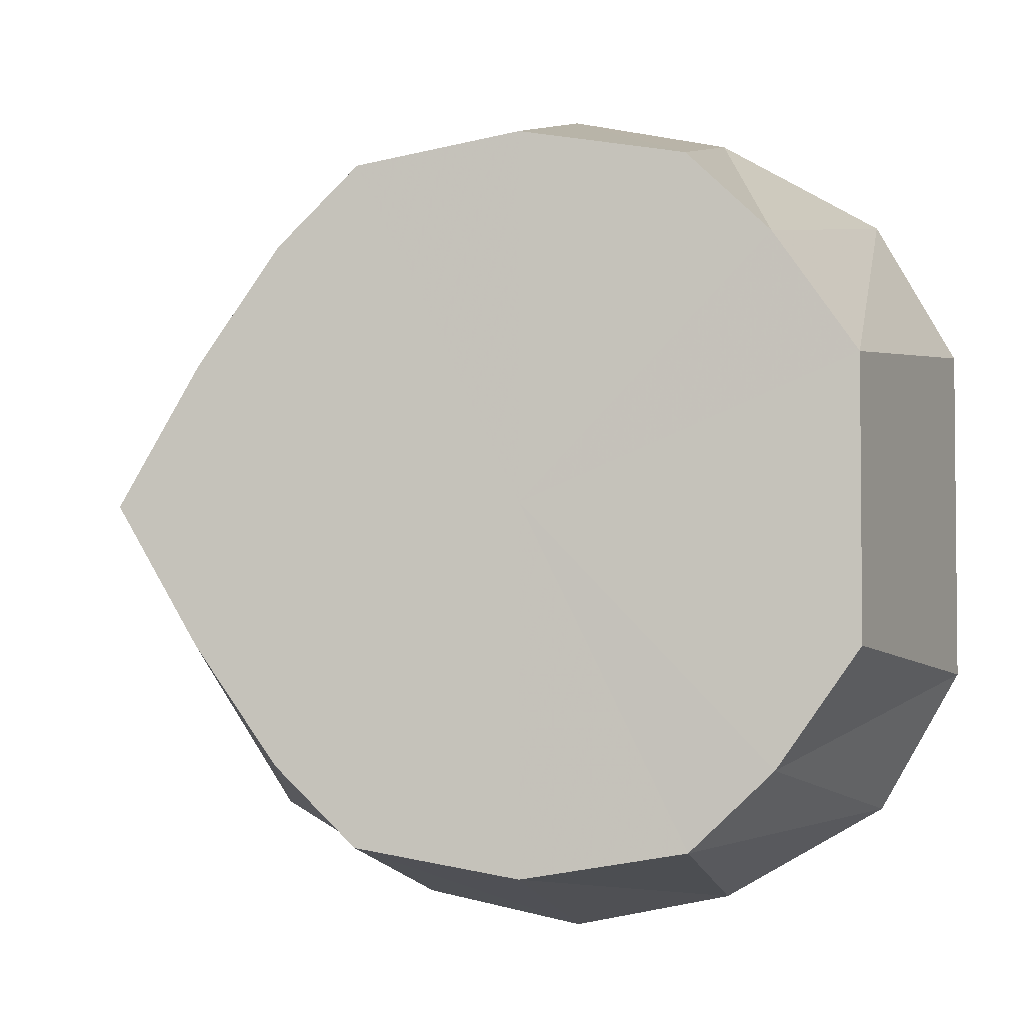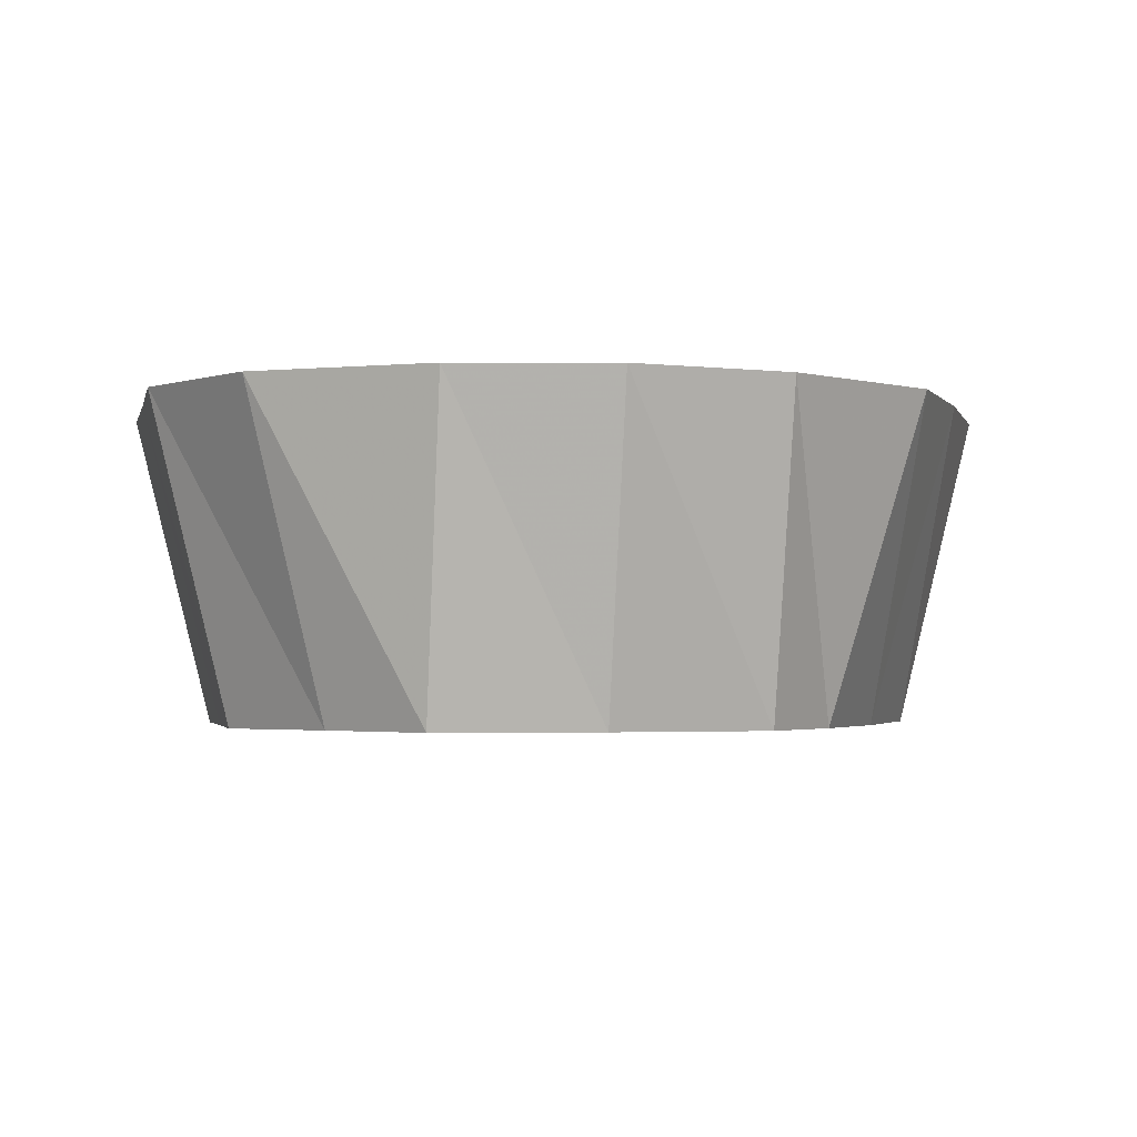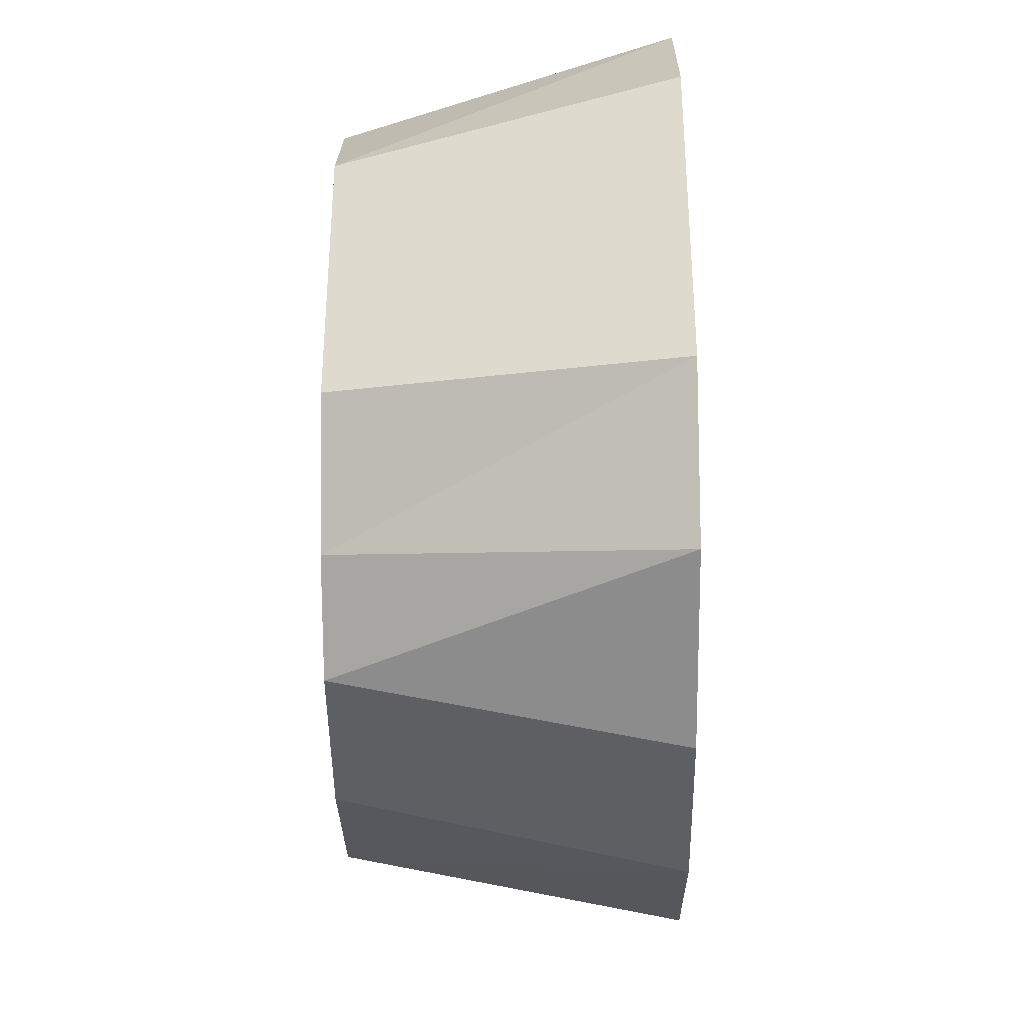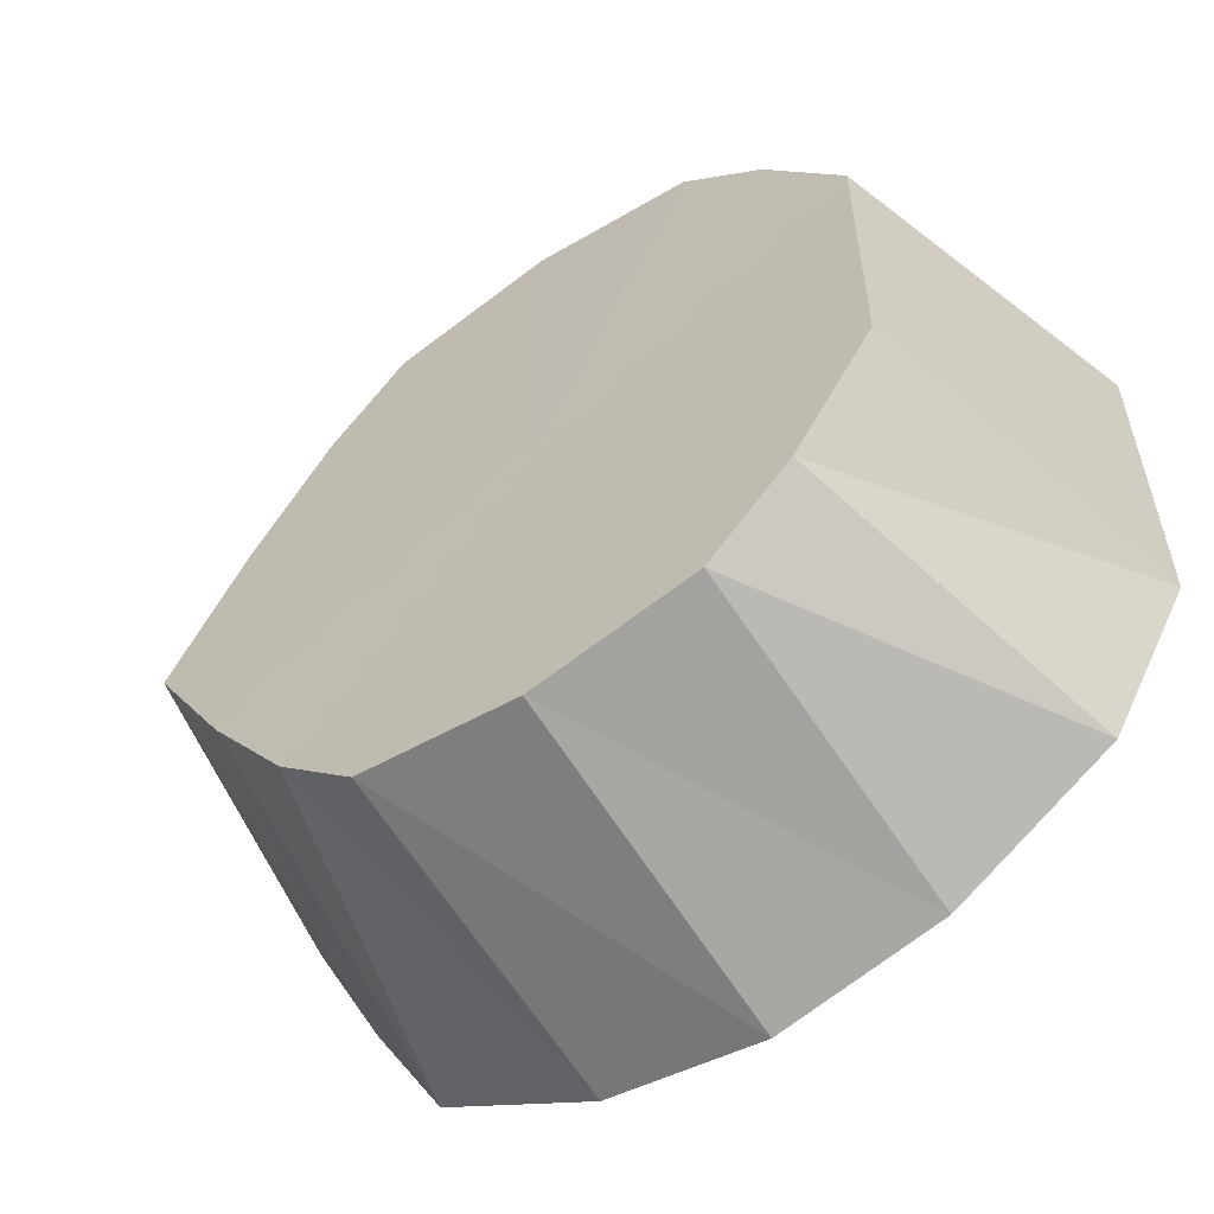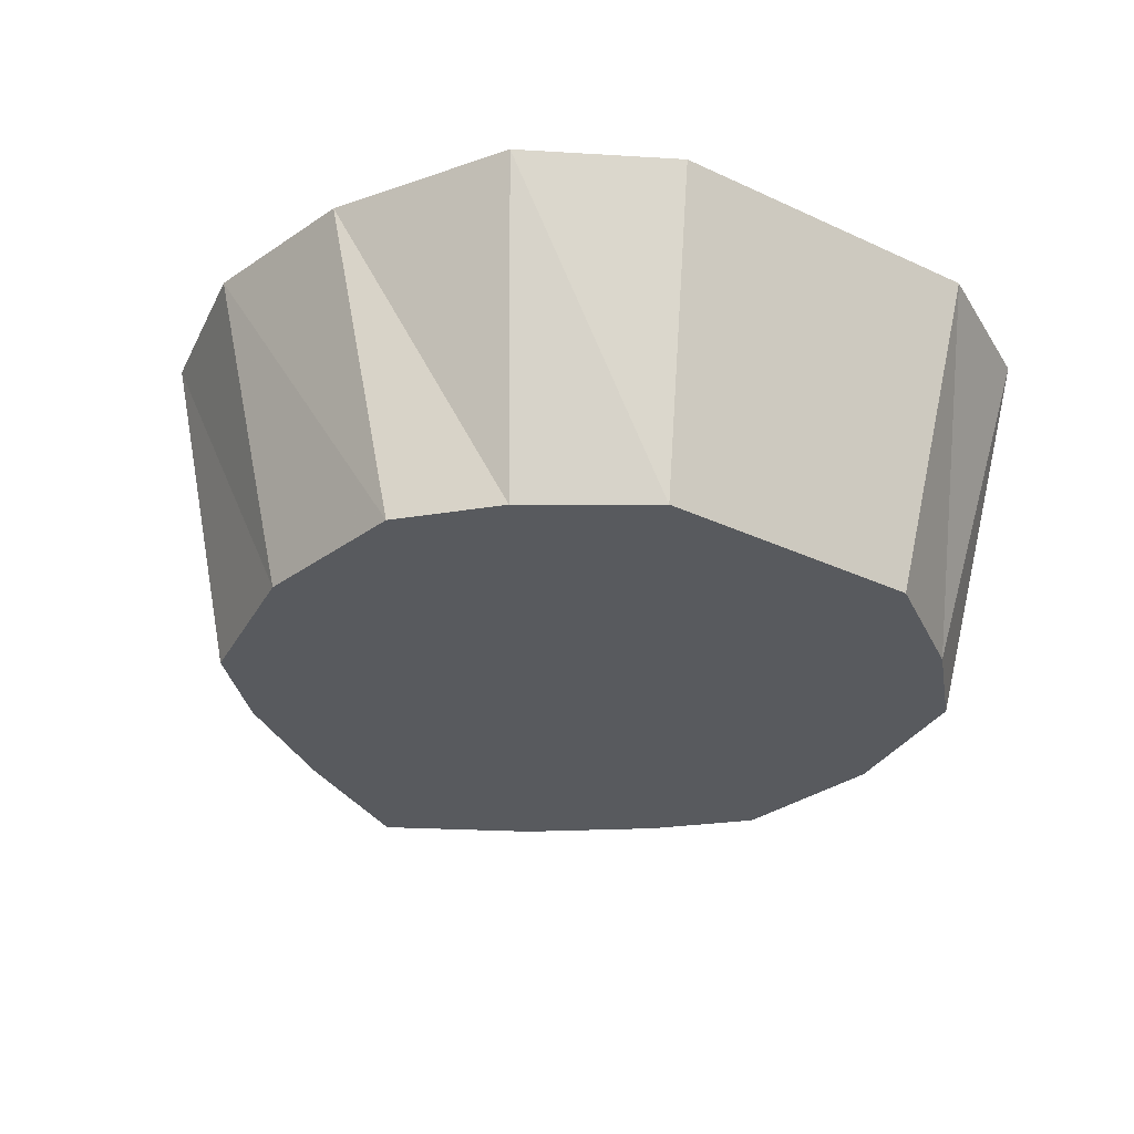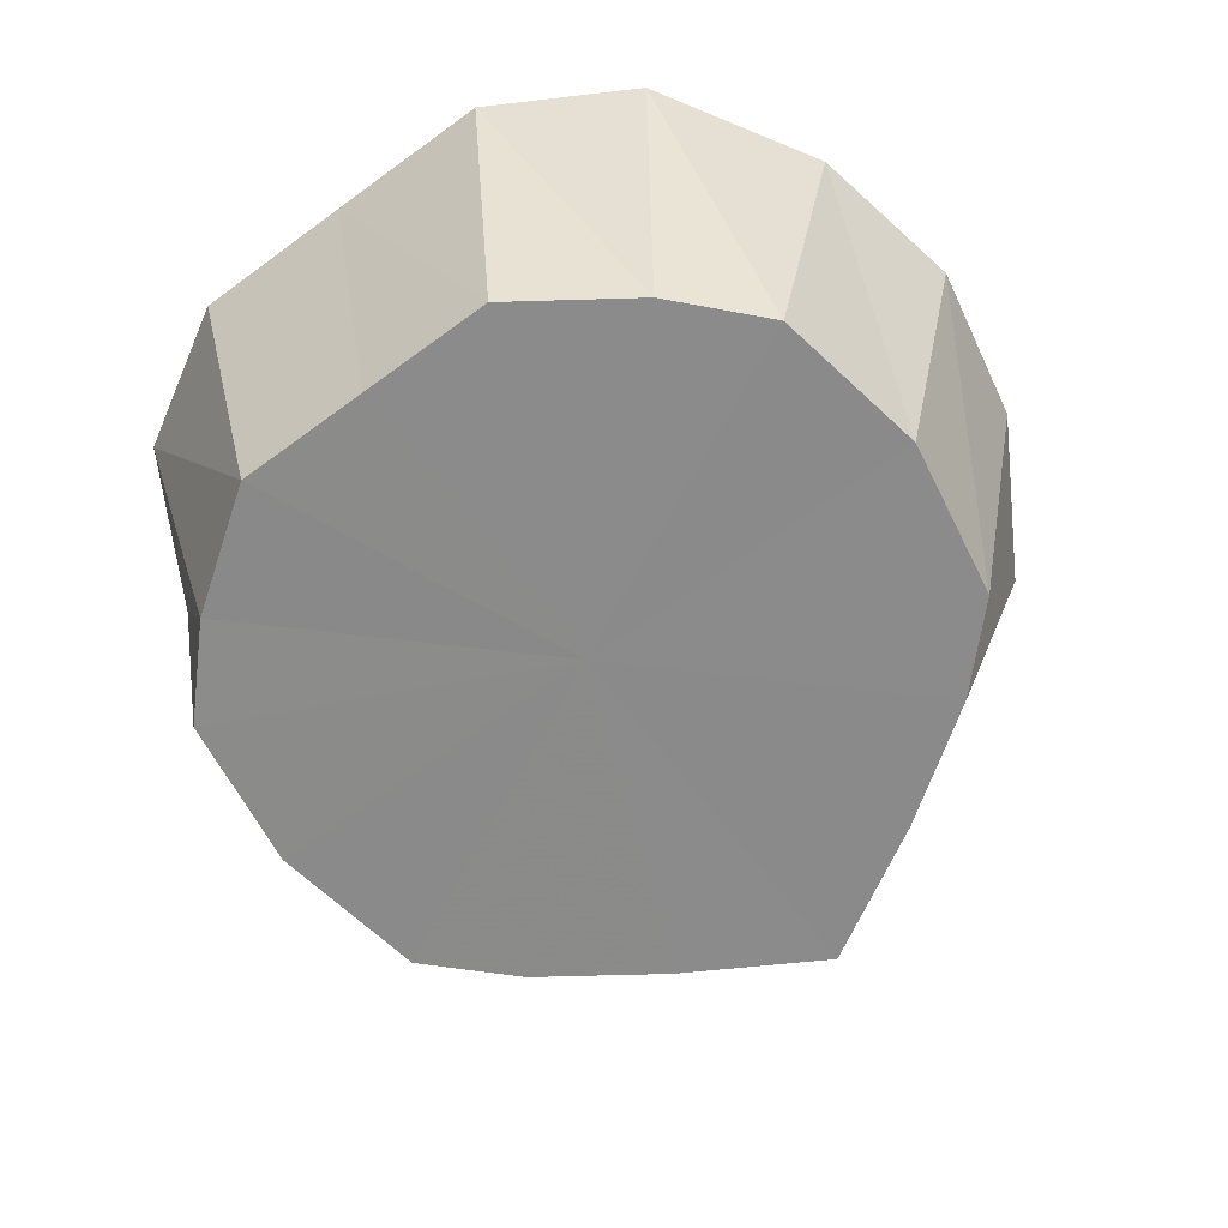
<metadata>
{"format":"obj","ext":"obj","renderer":"f3d","projection":"perspective","resolution":1024,"background":"white","views":[{"elev":-3.3,"azim":11.4,"up":"+Z"},{"elev":-2.4,"azim":168.0,"up":"+Y"},{"elev":-36.4,"azim":90.7,"up":"+Z"},{"elev":-57.1,"azim":35.5,"up":"+Z"},{"elev":-30.8,"azim":56.0,"up":"+Y"},{"elev":-63.7,"azim":126.6,"up":"+Y"}]}
</metadata>
<code>
o 12041
v 2211 1900 7.643
v 2211 1900 7.639
v 2211 1900 7.634
v 2211 1900 7.639
v 2211 1900 7.63
v 2211 1900 7.643
v 2211 1900 7.627
v 2211 1900 7.621
v 2211 1900 7.589
v 2211 1900 7.558
v 2211 1900 7.548
v 2211 1900 7.621
v 2211 1900 7.63
v 2211 1900 7.61
v 2211 1900 7.606
v 2211 1900 7.627
v 2211 1900 7.589
v 2211 1900 7.589
v 2211 1900 7.61
v 2211 1900 7.569
v 2211 1900 7.572
v 2211 1900 7.589
v 2211 1900 7.551
v 2211 1900 7.558
v 2211 1900 7.569
v 2211 1900 7.539
v 2211 1900 7.548
v 2211 1900 7.551
v 2211 1900 7.535
v 2211 1900 7.545
v 2211 1900 7.539
v 2211 1900 7.539
v 2211 1900 7.548
v 2211 1900 7.535
v 2211 1900 7.551
v 2211 1900 7.558
v 2211 1900 7.551
v 2211 1900 7.572
v 2211 1900 7.569
v 2211 1900 7.589
v 2211 1900 7.589
v 2211 1900 7.569
v 2211 1900 7.606
v 2211 1900 7.589
v 2211 1900 7.61
v 2211 1900 7.621
v 2211 1900 7.61
v 2211 1900 7.627
v 2211 1900 7.63
v 2211 1900 7.627
v 2211 1900 7.639
v 2211 1900 7.539
v 2211 1900 7.548
v 2211 1900 7.558
v 2211 1900 7.639
v 2211 1900 7.63
v 2211 1900 7.621
v 2211 1900 7.643
v 2211 1900 7.589
v 2211 1900 7.639
v 2211 1900 7.627
v 2211 1900 7.639
v 2211 1900 7.61
v 2211 1900 7.627
v 2211 1900 7.589
v 2211 1900 7.61
v 2211 1900 7.569
v 2211 1900 7.589
v 2211 1900 7.551
v 2211 1900 7.569
v 2211 1900 7.539
v 2211 1900 7.551
v 2211 1900 7.535
v 2211 1900 7.539
f 1 2 3
f 4 1 5
f 6 3 5
f 7 4 8
f 5 3 9
f 10 11 9
f 12 13 9
f 14 7 15
f 16 8 15
f 15 8 9
f 17 14 18
f 19 15 18
f 18 15 9
f 20 17 21
f 22 18 21
f 21 18 9
f 23 20 24
f 25 21 24
f 24 21 9
f 26 23 27
f 28 24 27
f 27 24 9
f 29 26 30
f 31 27 30
f 30 27 9
f 32 29 33
f 34 30 33
f 33 30 9
f 35 32 36
f 37 36 38
f 39 35 38
f 38 36 9
f 40 39 41
f 42 38 41
f 41 38 9
f 43 41 9
f 44 41 43
f 45 40 43
f 46 43 9
f 47 43 46
f 48 45 46
f 49 46 9
f 2 48 49
f 50 46 49
f 3 49 9
f 51 49 3
f 52 53 54
f 55 56 57
f 58 59 60
f 60 59 61
f 62 59 58
f 61 59 63
f 64 59 62
f 63 59 65
f 66 59 64
f 65 59 67
f 68 59 66
f 67 59 69
f 70 59 68
f 69 59 71
f 72 59 70
f 71 59 73
f 74 59 72
f 73 59 74

</code>
